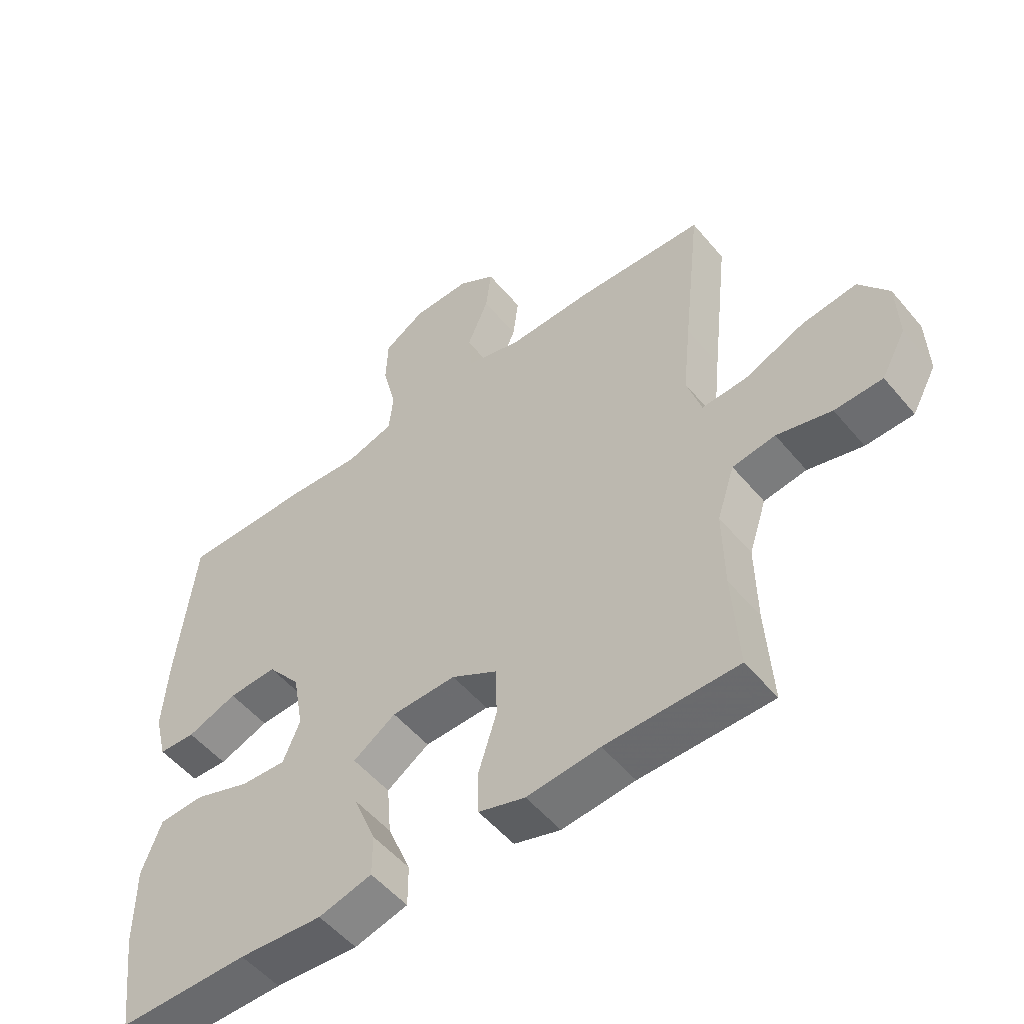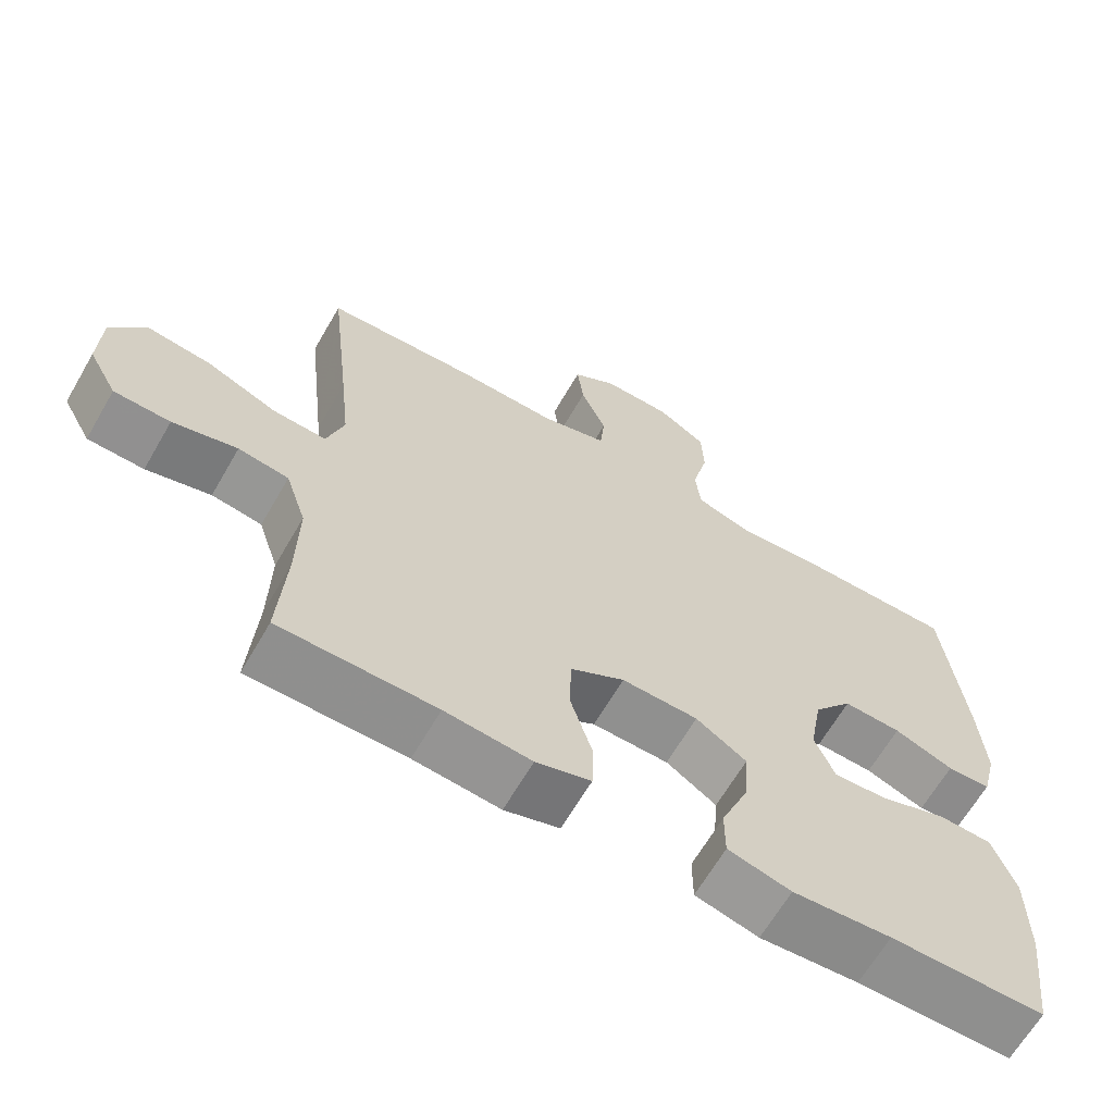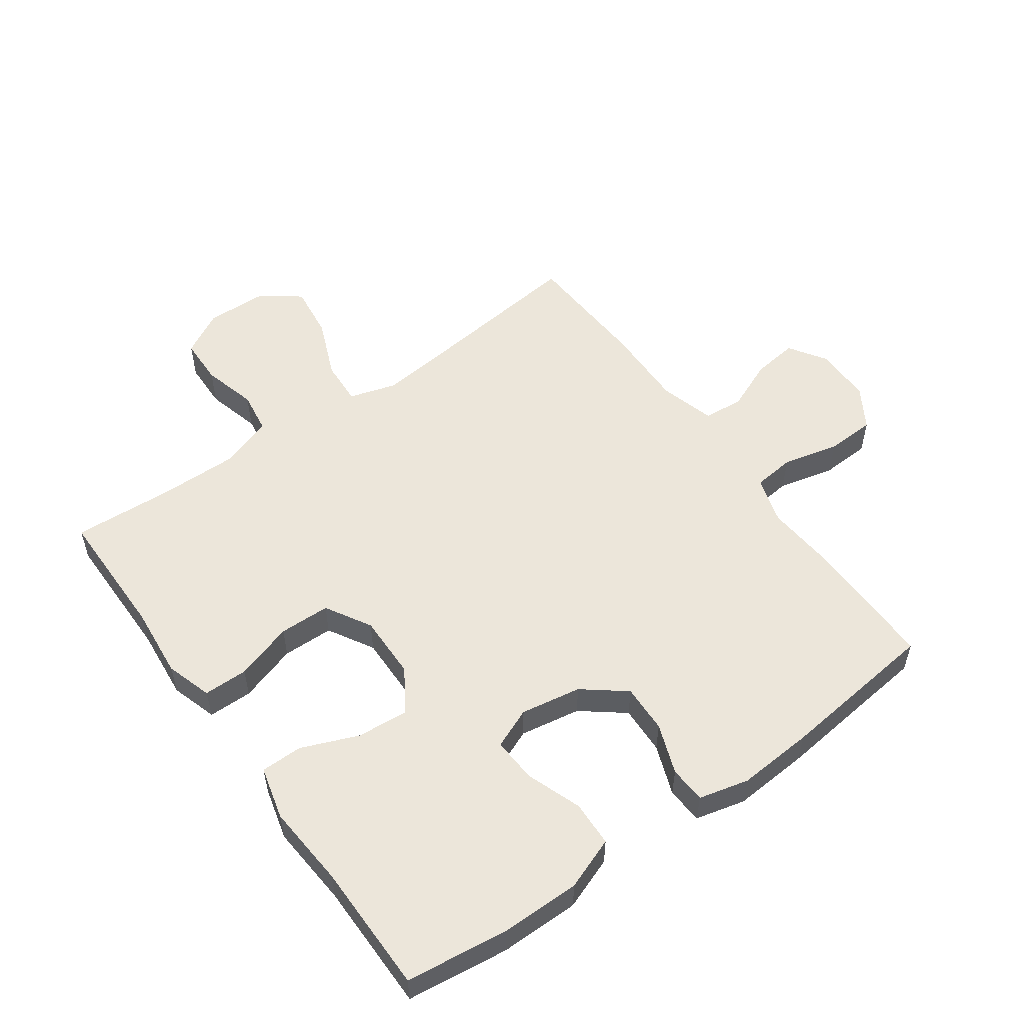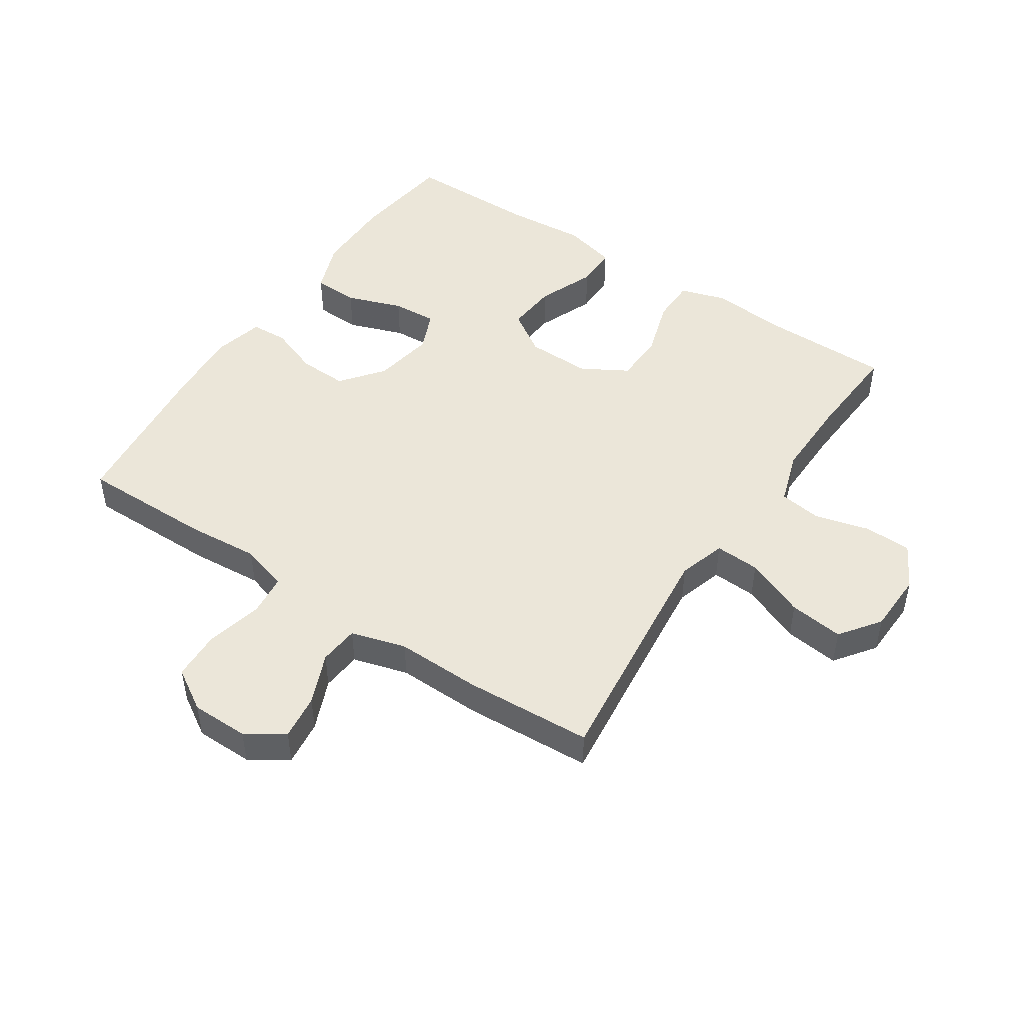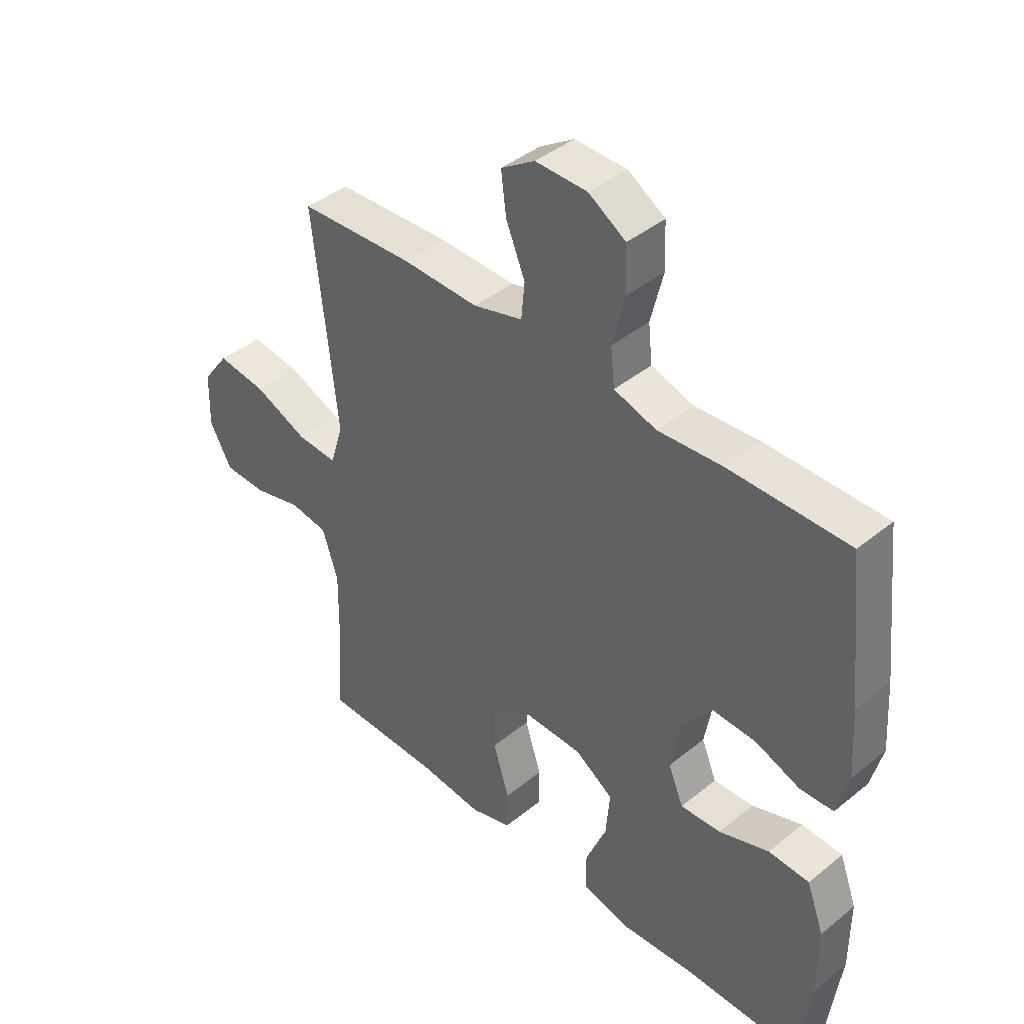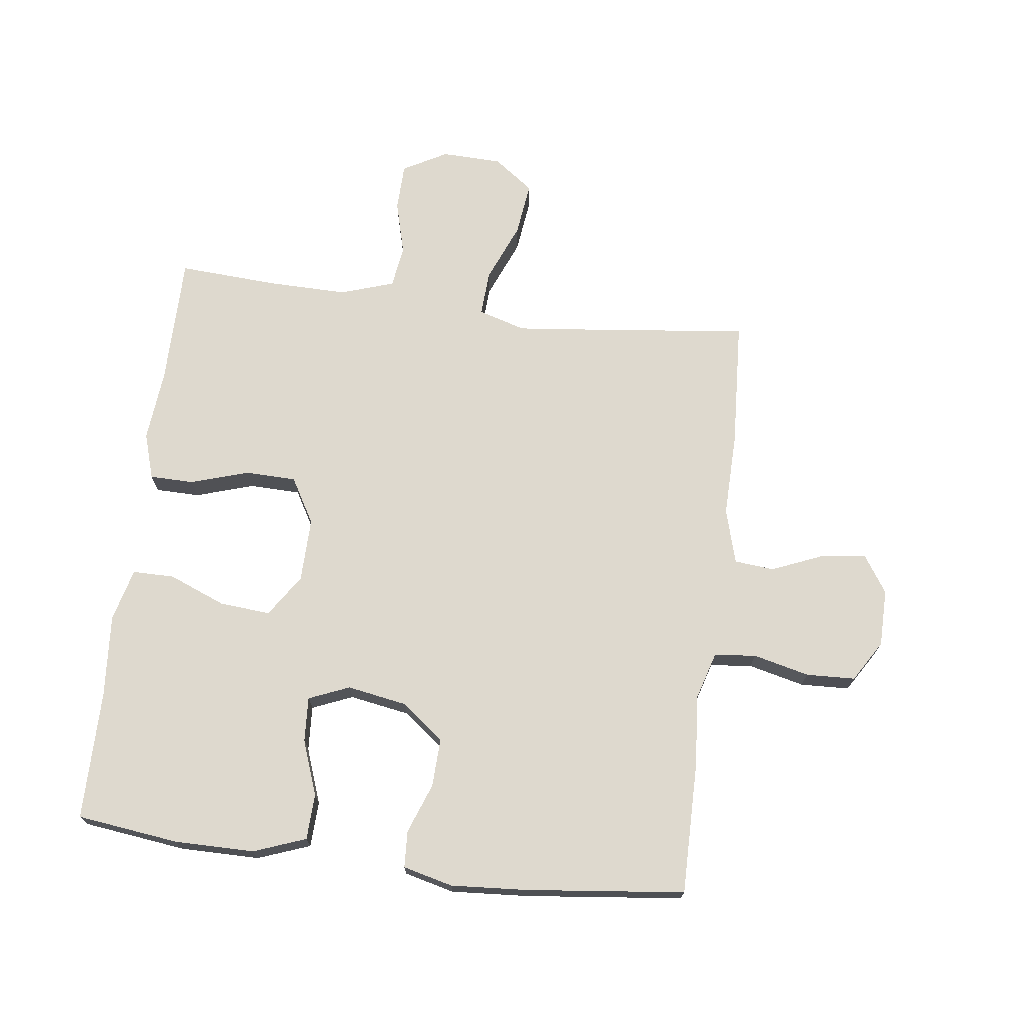
<metadata>
{"format":"obj","ext":"obj","renderer":"f3d","projection":"perspective","resolution":1024,"background":"white","views":[{"elev":-53.0,"azim":38.8,"up":"+Z"},{"elev":-65.2,"azim":149.9,"up":"+Z"},{"elev":54.3,"azim":-125.7,"up":"+Y"},{"elev":48.0,"azim":33.6,"up":"+Y"},{"elev":41.7,"azim":-134.4,"up":"+Z"},{"elev":71.5,"azim":-82.9,"up":"+Y"}]}
</metadata>
<code>
v 0.5 0.07 0.5
v 0.471 0.07 0.239
v 0.458 0.07 0.116
v 0.481 0.07 0.04
v 0.553 0.07 0.044
v 0.649 0.07 0.084
v 0.736 0.07 0.095
v 0.783 0.07 0.031
v 0.786 0.07 -0.066
v 0.747 0.07 -0.137
v 0.671 0.07 -0.139
v 0.584 0.07 -0.116
v 0.516 0.07 -0.126
v 0.488 0.07 -0.212
v 0.49 0.07 -0.34
v 0.5 0.07 -0.5
v 0.29 0.07 -0.501
v 0.174 0.07 -0.512
v 0.1 0.07 -0.489
v 0.099 0.07 -0.418
v 0.128 0.07 -0.325
v 0.126 0.07 -0.243
v 0.053 0.07 -0.201
v -0.05 0.07 -0.203
v -0.118 0.07 -0.248
v -0.111 0.07 -0.33
v -0.074 0.07 -0.421
v -0.074 0.07 -0.488
v -0.159 0.07 -0.51
v -0.292 0.07 -0.5
v -0.5 0.07 -0.5
v -0.521 0.07 -0.336
v -0.521 0.07 -0.208
v -0.49 0.07 -0.124
v -0.417 0.07 -0.121
v -0.328 0.07 -0.153
v -0.256 0.07 -0.157
v -0.229 0.07 -0.092
v -0.246 0.07 0.005
v -0.299 0.07 0.072
v -0.377 0.07 0.069
v -0.457 0.07 0.039
v -0.516 0.07 0.042
v -0.536 0.07 0.122
v -0.528 0.07 0.244
v -0.5 0.07 0.5
v -0.288 0.07 0.499
v -0.173 0.07 0.49
v -0.097 0.07 0.513
v -0.09 0.07 0.58
v -0.112 0.07 0.67
v -0.109 0.07 0.749
v -0.043 0.07 0.79
v 0.049 0.07 0.791
v 0.109 0.07 0.752
v 0.1 0.07 0.679
v 0.066 0.07 0.597
v 0.072 0.07 0.533
v 0.16 0.07 0.508
v 0.295 0.07 0.511
v 0.5 0 0.5
v 0.471 0 0.239
v 0.458 0 0.116
v 0.481 0 0.04
v 0.553 0 0.044
v 0.649 0 0.084
v 0.736 0 0.095
v 0.783 0 0.031
v 0.786 0 -0.066
v 0.747 0 -0.137
v 0.671 0 -0.139
v 0.584 0 -0.116
v 0.516 0 -0.126
v 0.488 0 -0.212
v 0.49 0 -0.34
v 0.5 0 -0.5
v 0.29 0 -0.501
v 0.174 0 -0.512
v 0.1 0 -0.489
v 0.099 0 -0.418
v 0.128 0 -0.325
v 0.126 0 -0.243
v 0.053 0 -0.201
v -0.05 0 -0.203
v -0.118 0 -0.248
v -0.111 0 -0.33
v -0.074 0 -0.421
v -0.074 0 -0.488
v -0.159 0 -0.51
v -0.292 0 -0.5
v -0.5 0 -0.5
v -0.521 0 -0.336
v -0.521 0 -0.208
v -0.49 0 -0.124
v -0.417 0 -0.121
v -0.328 0 -0.153
v -0.256 0 -0.157
v -0.229 0 -0.092
v -0.246 0 0.005
v -0.299 0 0.072
v -0.377 0 0.069
v -0.457 0 0.039
v -0.516 0 0.042
v -0.536 0 0.122
v -0.528 0 0.244
v -0.5 0 0.5
v -0.288 0 0.499
v -0.173 0 0.49
v -0.097 0 0.513
v -0.09 0 0.58
v -0.112 0 0.67
v -0.109 0 0.749
v -0.043 0 0.79
v 0.049 0 0.791
v 0.109 0 0.752
v 0.1 0 0.679
v 0.066 0 0.597
v 0.072 0 0.533
v 0.16 0 0.508
v 0.295 0 0.511
f 59 60 1 2
f 58 59 2 3
f 55 56 57
f 54 55 57
f 53 54 57
f 52 53 57
f 51 52 57
f 50 51 57
f 49 50 57 58
f 58 3 4
f 49 58 4
f 48 49 4
f 46 47 48
f 45 46 48
f 44 45 48
f 43 44 48
f 42 43 48
f 41 42 48
f 40 41 48
f 39 40 48 4
f 34 35 36
f 33 34 36
f 32 33 36
f 31 32 36
f 30 31 36
f 30 36 37
f 29 30 37
f 28 29 37
f 27 28 37
f 26 27 37
f 25 26 37 38
f 19 20 21
f 18 19 21
f 17 18 21
f 17 21 22
f 16 17 22
f 15 16 22
f 14 15 22 23
f 10 11 12
f 9 10 12
f 8 9 12
f 7 8 12
f 6 7 12
f 5 6 12
f 4 5 12 13
f 13 14 23
f 4 13 23
f 39 4 23
f 24 25 38 39
f 23 24 39
f 62 61 120 119
f 63 62 119 118
f 117 116 115
f 117 115 114
f 117 114 113
f 117 113 112
f 117 112 111
f 117 111 110
f 118 117 110 109
f 64 63 118
f 64 118 109
f 64 109 108
f 108 107 106
f 108 106 105
f 108 105 104
f 108 104 103
f 108 103 102
f 108 102 101
f 108 101 100
f 64 108 100 99
f 96 95 94
f 96 94 93
f 96 93 92
f 96 92 91
f 96 91 90
f 97 96 90
f 97 90 89
f 97 89 88
f 97 88 87
f 97 87 86
f 98 97 86 85
f 81 80 79
f 81 79 78
f 81 78 77
f 82 81 77
f 82 77 76
f 82 76 75
f 83 82 75 74
f 72 71 70
f 72 70 69
f 72 69 68
f 72 68 67
f 72 67 66
f 72 66 65
f 73 72 65 64
f 83 74 73
f 83 73 64
f 83 64 99
f 99 98 85 84
f 99 84 83
f 1 61 62 2
f 2 62 63 3
f 3 63 64 4
f 4 64 65 5
f 5 65 66 6
f 6 66 67 7
f 7 67 68 8
f 8 68 69 9
f 9 69 70 10
f 10 70 71 11
f 11 71 72 12
f 12 72 73 13
f 13 73 74 14
f 14 74 75 15
f 15 75 76 16
f 16 76 77 17
f 17 77 78 18
f 18 78 79 19
f 19 79 80 20
f 20 80 81 21
f 21 81 82 22
f 22 82 83 23
f 23 83 84 24
f 24 84 85 25
f 25 85 86 26
f 26 86 87 27
f 27 87 88 28
f 28 88 89 29
f 29 89 90 30
f 30 90 91 31
f 31 91 92 32
f 32 92 93 33
f 33 93 94 34
f 34 94 95 35
f 35 95 96 36
f 36 96 97 37
f 37 97 98 38
f 38 98 99 39
f 39 99 100 40
f 40 100 101 41
f 41 101 102 42
f 42 102 103 43
f 43 103 104 44
f 44 104 105 45
f 45 105 106 46
f 46 106 107 47
f 47 107 108 48
f 48 108 109 49
f 49 109 110 50
f 50 110 111 51
f 51 111 112 52
f 52 112 113 53
f 53 113 114 54
f 54 114 115 55
f 55 115 116 56
f 56 116 117 57
f 57 117 118 58
f 58 118 119 59
f 59 119 120 60
f 60 120 61 1

</code>
